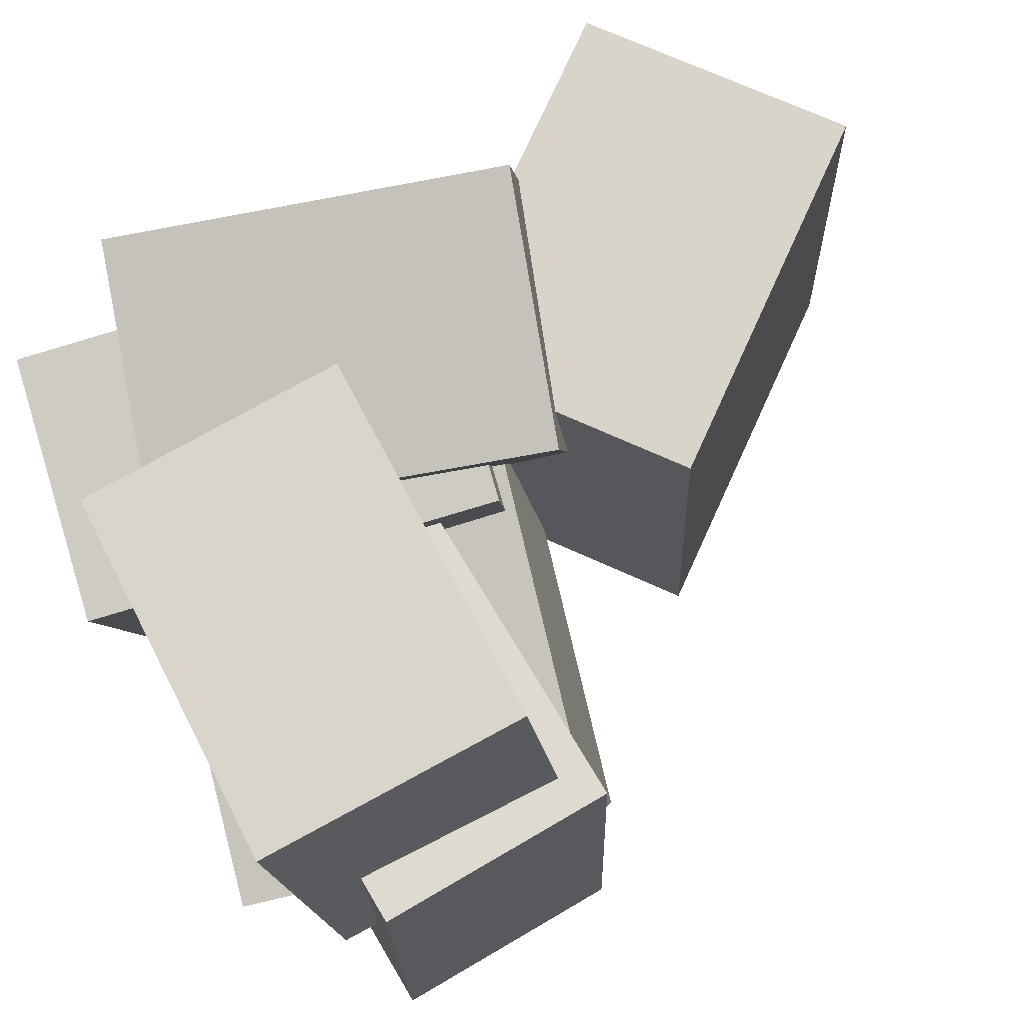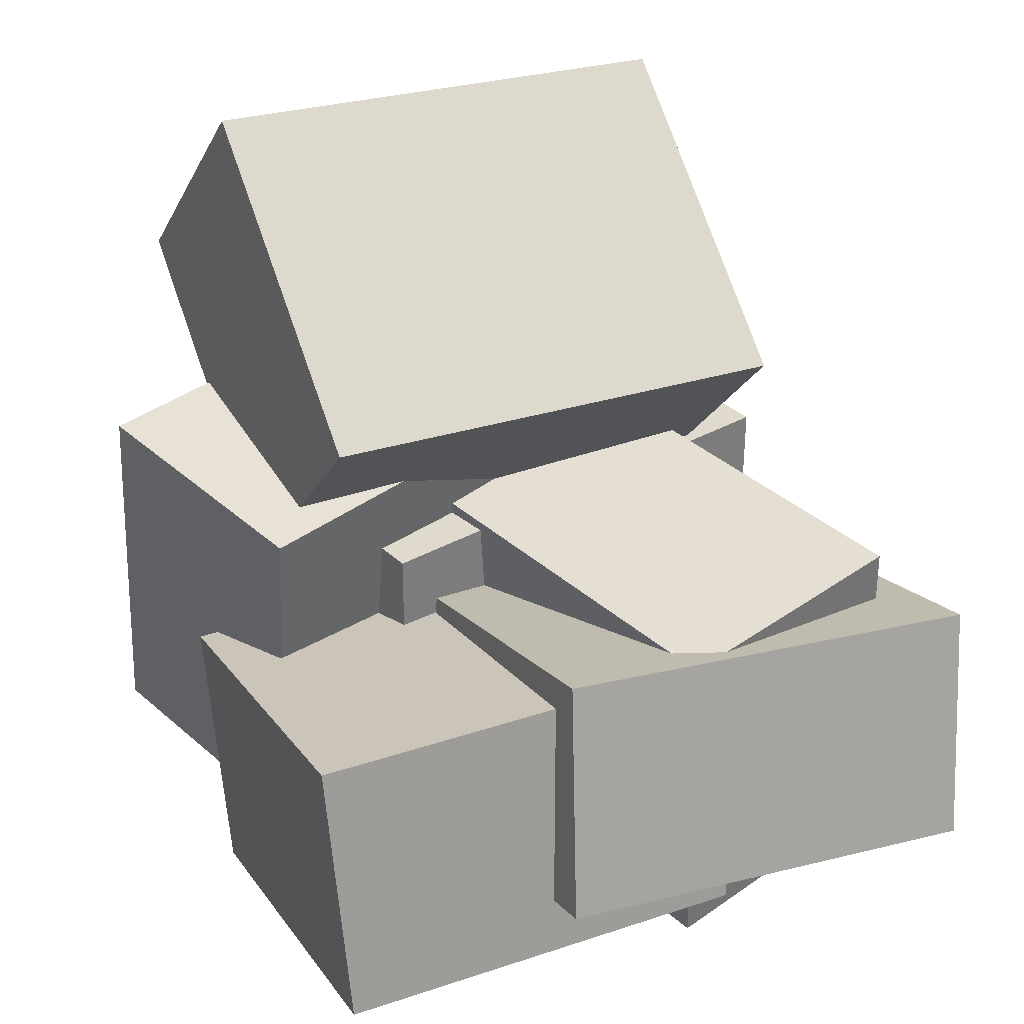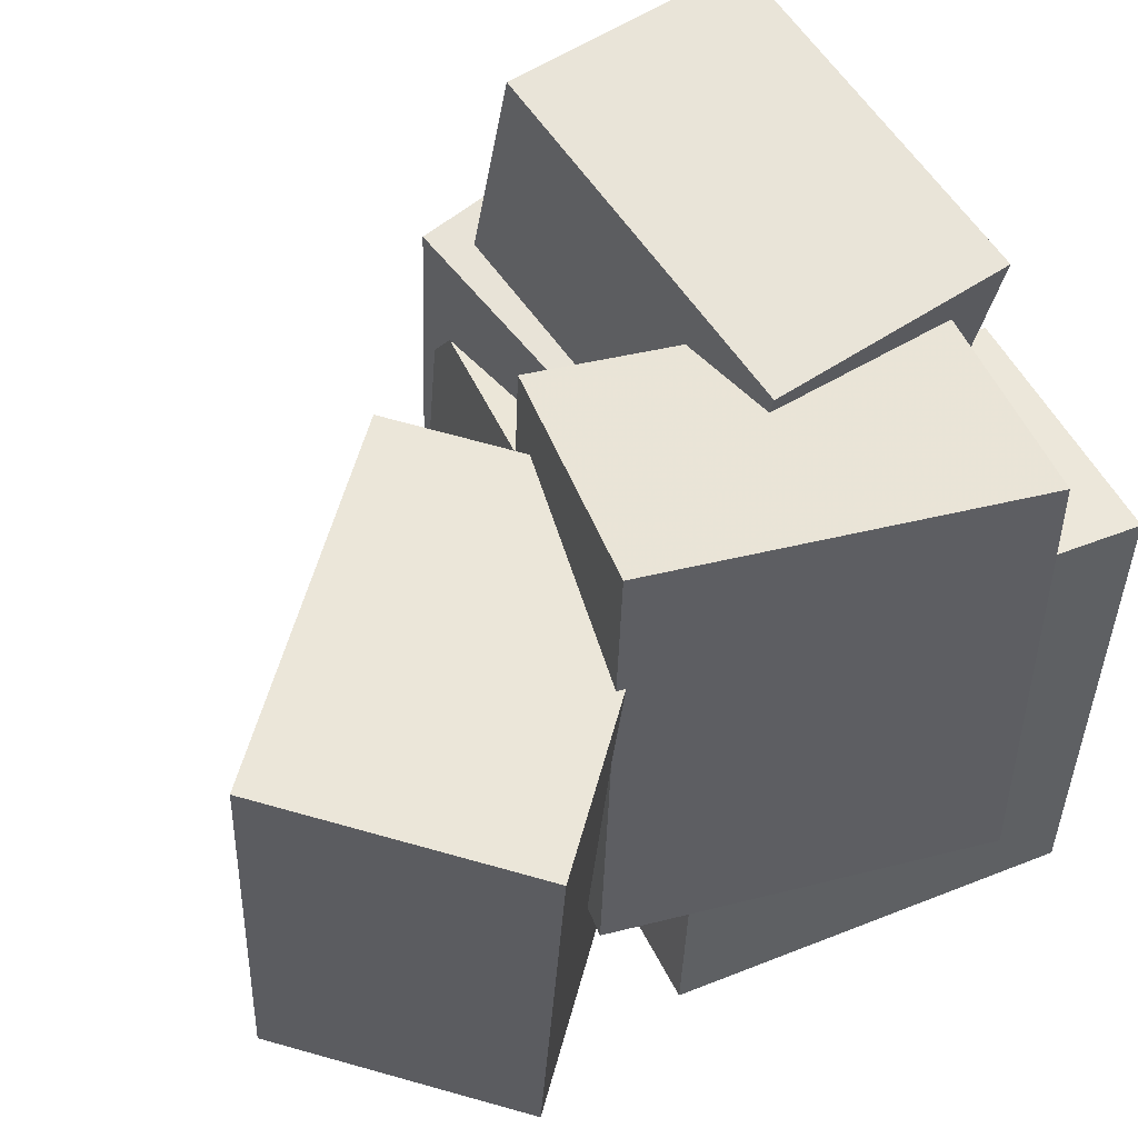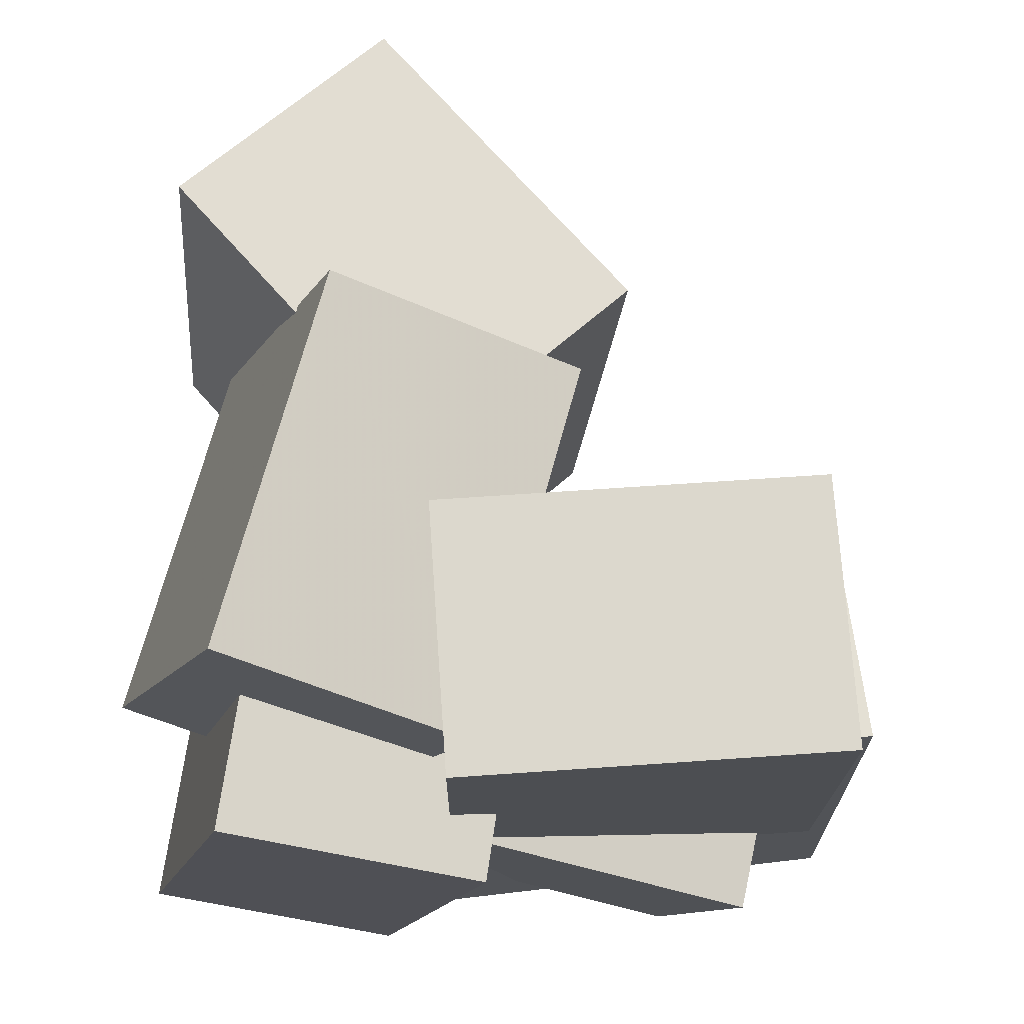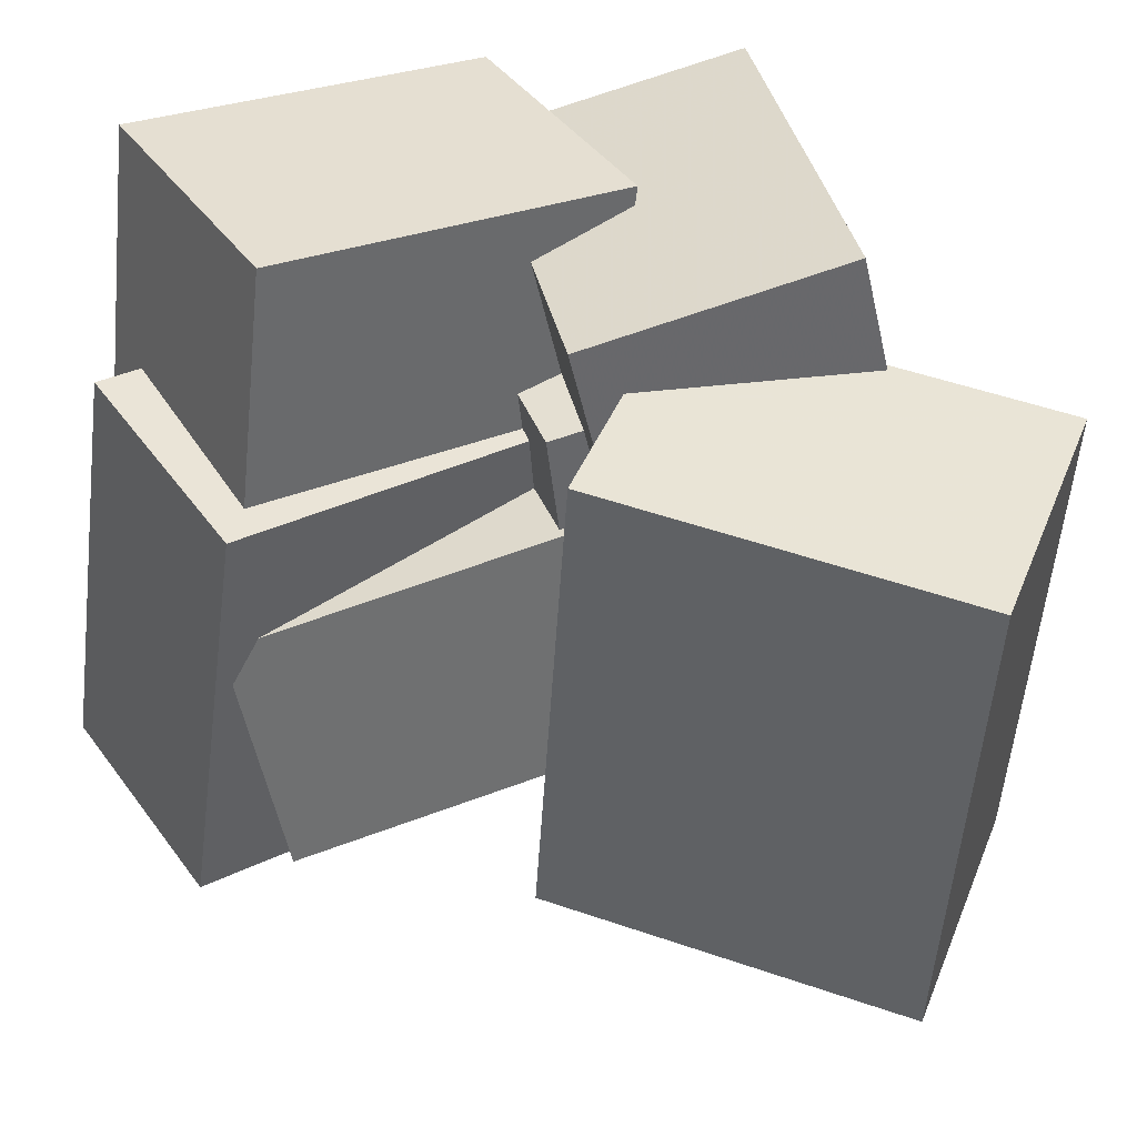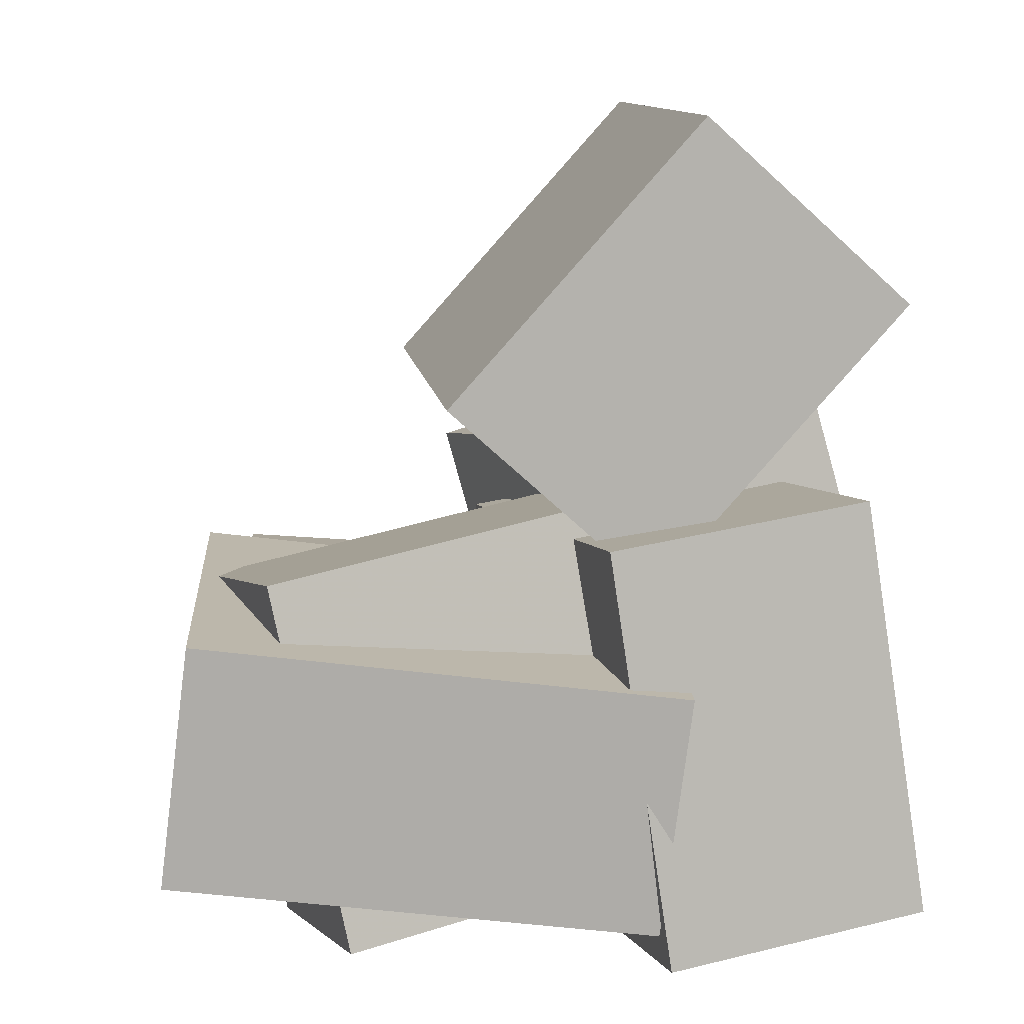
<metadata>
{"format":"obj","ext":"obj","renderer":"f3d","projection":"perspective","resolution":1024,"background":"white","views":[{"elev":78.1,"azim":-113.5,"up":"+Y"},{"elev":23.7,"azim":-123.4,"up":"+Z"},{"elev":55.6,"azim":57.4,"up":"+Y"},{"elev":-21.4,"azim":170.7,"up":"+Z"},{"elev":44.1,"azim":-27.4,"up":"+Y"},{"elev":11.4,"azim":-11.4,"up":"+Z"}]}
</metadata>
<code>
v -0.368 -0.4944 -0.5304
v -0.4705 -0.4155 -0.001152
v -0.4167 -0.1043 -0.598
v -0.5192 -0.02539 -0.06874
v 0.2716 -0.3957 -0.4212
v 0.1691 -0.3168 0.108
v 0.2229 -0.005539 -0.4888
v 0.1204 0.07335 0.04045
f 1.0 7.0 5.0
f 1.0 3.0 7.0
f 1.0 4.0 3.0
f 1.0 2.0 4.0
f 3.0 8.0 7.0
f 3.0 4.0 8.0
f 5.0 7.0 8.0
f 5.0 8.0 6.0
f 1.0 5.0 6.0
f 1.0 6.0 2.0
f 2.0 6.0 8.0
f 2.0 8.0 4.0
v 0.1859 -0.2558 -0.3881
v 0.04127 -0.1953 0.1626
v 0.07823 0.3563 -0.4836
v -0.06636 0.4168 0.06713
v 0.5613 -0.1758 -0.2983
v 0.4167 -0.1153 0.2524
v 0.4537 0.4363 -0.3938
v 0.3091 0.4968 0.1569
f 9.0 15.0 13.0
f 9.0 11.0 15.0
f 9.0 12.0 11.0
f 9.0 10.0 12.0
f 11.0 16.0 15.0
f 11.0 12.0 16.0
f 13.0 15.0 16.0
f 13.0 16.0 14.0
f 9.0 13.0 14.0
f 9.0 14.0 10.0
f 10.0 14.0 16.0
f 10.0 16.0 12.0
v 0.09548 -0.4114 -0.03498
v -0.2055 -0.3866 0.2376
v 0.1499 0.3327 -0.04249
v -0.1511 0.3575 0.2301
v 0.4695 -0.4345 0.3802
v 0.1685 -0.4098 0.6527
v 0.5239 0.3095 0.3726
v 0.2229 0.3343 0.6452
f 17.0 23.0 21.0
f 17.0 19.0 23.0
f 17.0 20.0 19.0
f 17.0 18.0 20.0
f 19.0 24.0 23.0
f 19.0 20.0 24.0
f 21.0 23.0 24.0
f 21.0 24.0 22.0
f 17.0 21.0 22.0
f 17.0 22.0 18.0
f 18.0 22.0 24.0
f 18.0 24.0 20.0
v 0.08642 -0.5768 -0.5621
v 0.002903 -0.5247 0.05134
v 0.02851 0.1454 -0.6314
v -0.05501 0.1976 -0.01796
v 0.4813 -0.5403 -0.5115
v 0.3977 -0.4882 0.102
v 0.4233 0.182 -0.5808
v 0.3398 0.2341 0.03269
f 25.0 31.0 29.0
f 25.0 27.0 31.0
f 25.0 28.0 27.0
f 25.0 26.0 28.0
f 27.0 32.0 31.0
f 27.0 28.0 32.0
f 29.0 31.0 32.0
f 29.0 32.0 30.0
f 25.0 29.0 30.0
f 25.0 30.0 26.0
f 26.0 30.0 32.0
f 26.0 32.0 28.0
v -0.5256 -0.09289 -0.4739
v -0.4944 -0.07001 -0.08222
v -0.4292 0.5163 -0.5172
v -0.398 0.5392 -0.1255
v 0.03008 -0.1836 -0.5129
v 0.0613 -0.1607 -0.1212
v 0.1265 0.4256 -0.5562
v 0.1577 0.4485 -0.1645
f 33.0 39.0 37.0
f 33.0 35.0 39.0
f 33.0 36.0 35.0
f 33.0 34.0 36.0
f 35.0 40.0 39.0
f 35.0 36.0 40.0
f 37.0 39.0 40.0
f 37.0 40.0 38.0
f 33.0 37.0 38.0
f 33.0 38.0 34.0
f 34.0 38.0 40.0
f 34.0 40.0 36.0
v 0.07411 -0.5509 -0.5154
v -0.6338 -0.4596 -0.426
v 0.1628 0.1125 -0.4912
v -0.5451 0.2039 -0.4018
v 0.1168 -0.5697 -0.1588
v -0.5911 -0.4783 -0.06933
v 0.2055 0.09382 -0.1346
v -0.5024 0.1852 -0.04512
f 41.0 47.0 45.0
f 41.0 43.0 47.0
f 41.0 44.0 43.0
f 41.0 42.0 44.0
f 43.0 48.0 47.0
f 43.0 44.0 48.0
f 45.0 47.0 48.0
f 45.0 48.0 46.0
f 41.0 45.0 46.0
f 41.0 46.0 42.0
f 42.0 46.0 48.0
f 42.0 48.0 44.0

</code>
